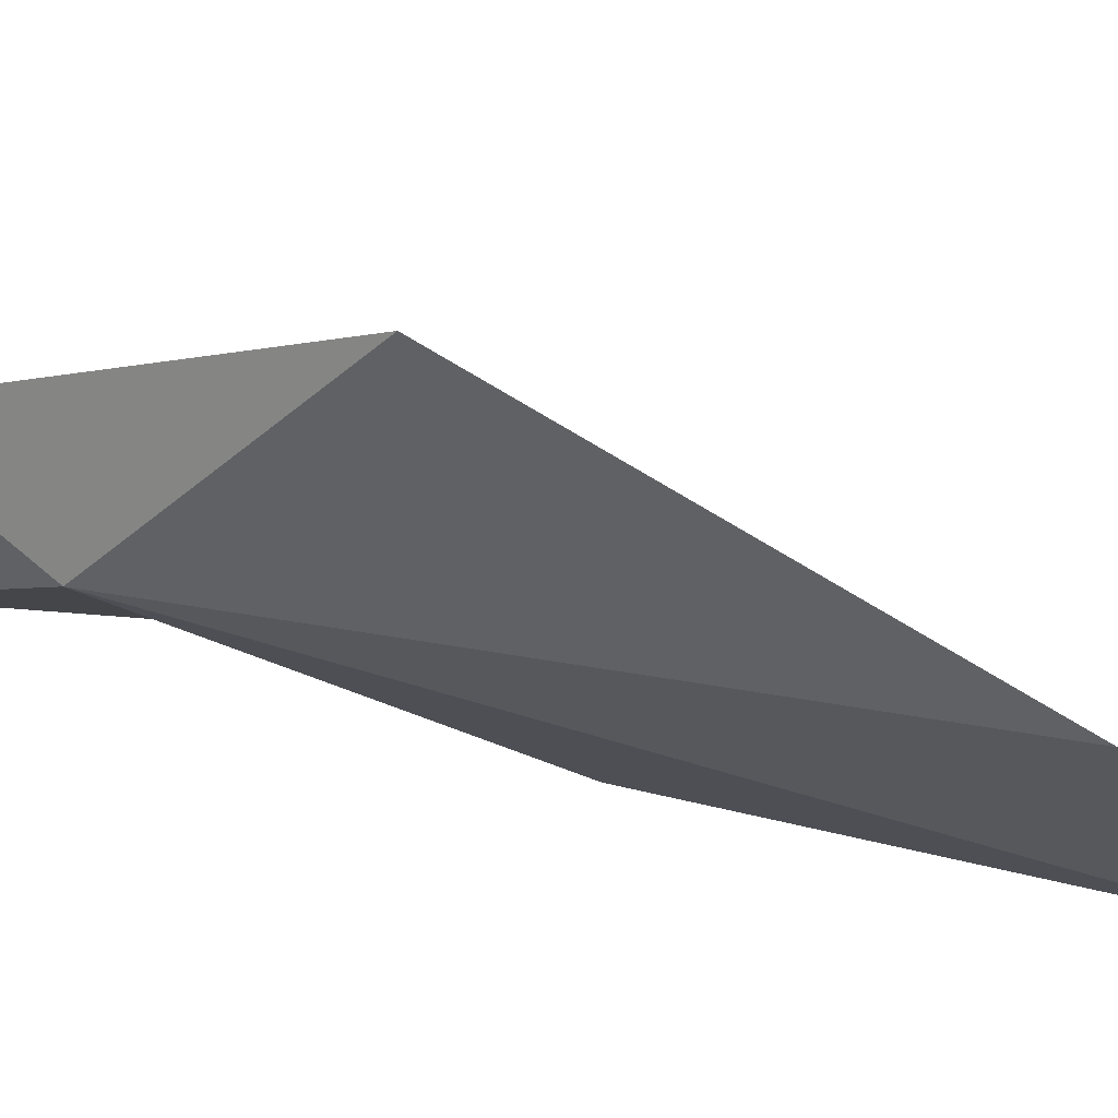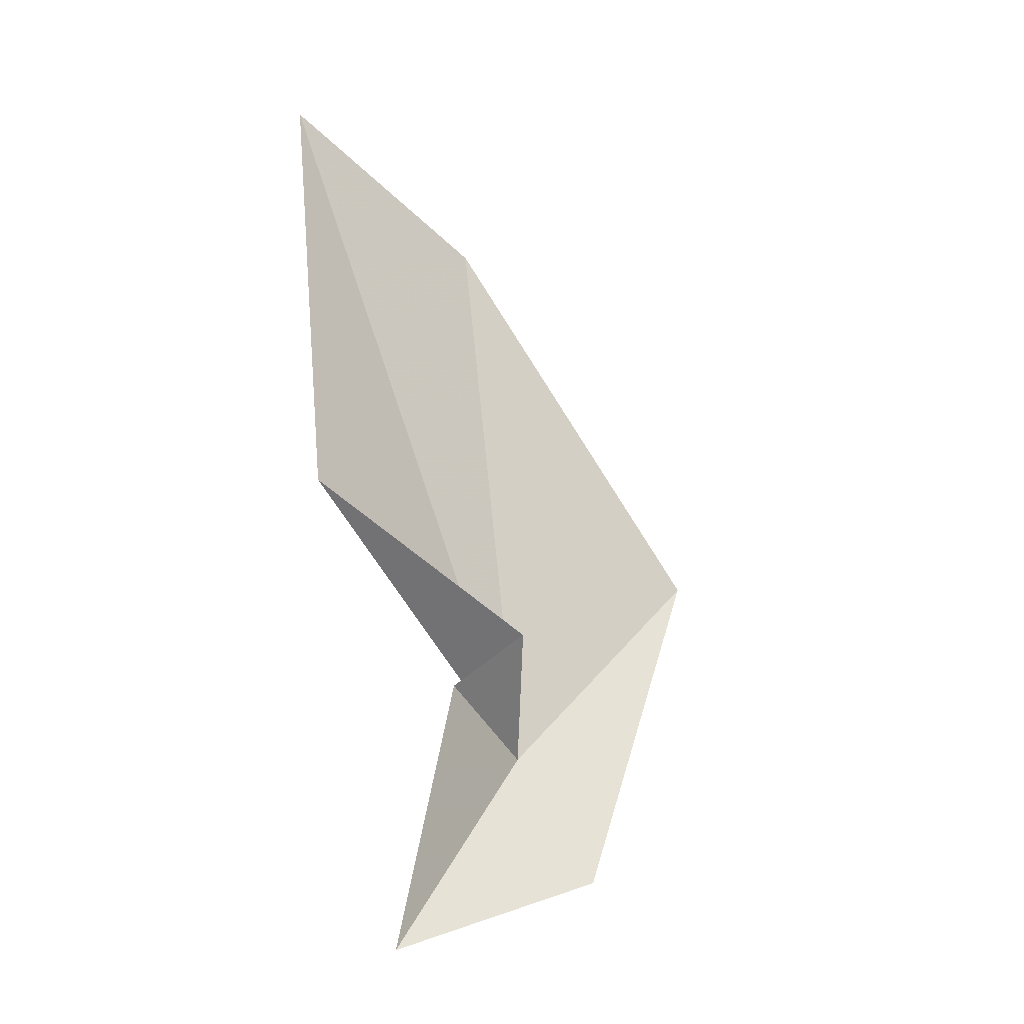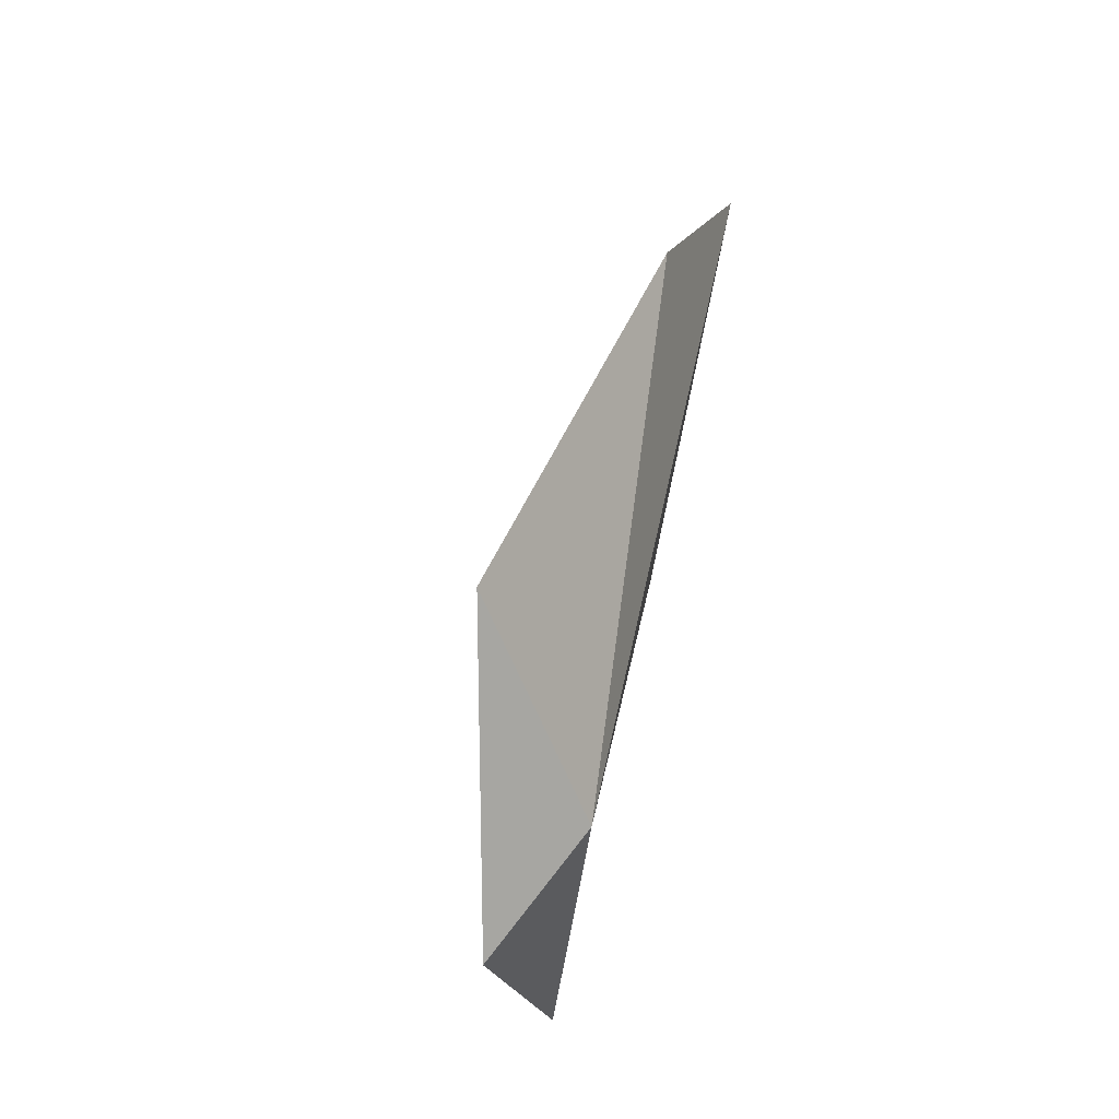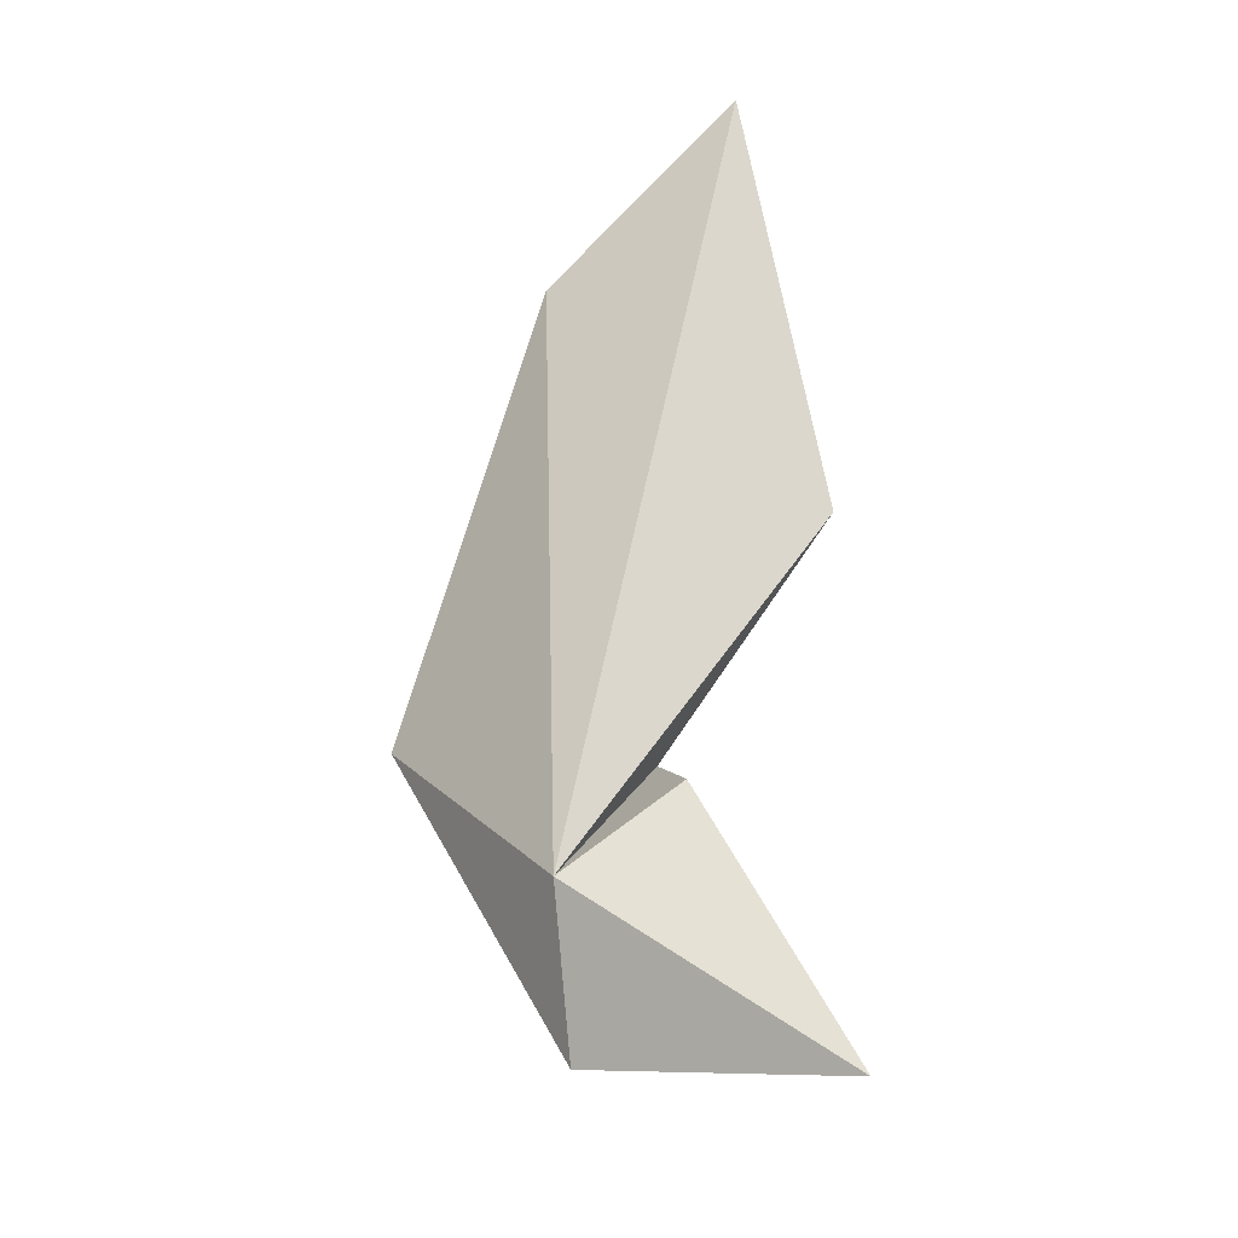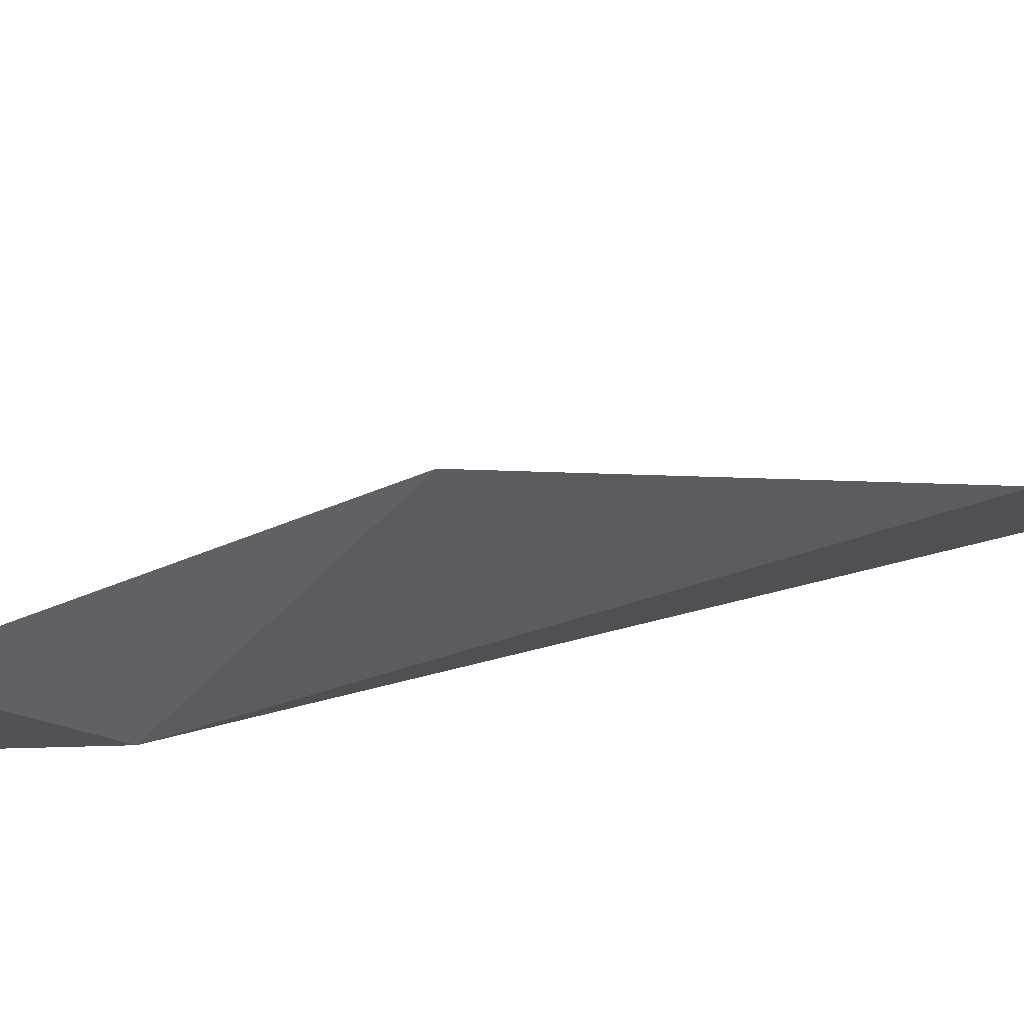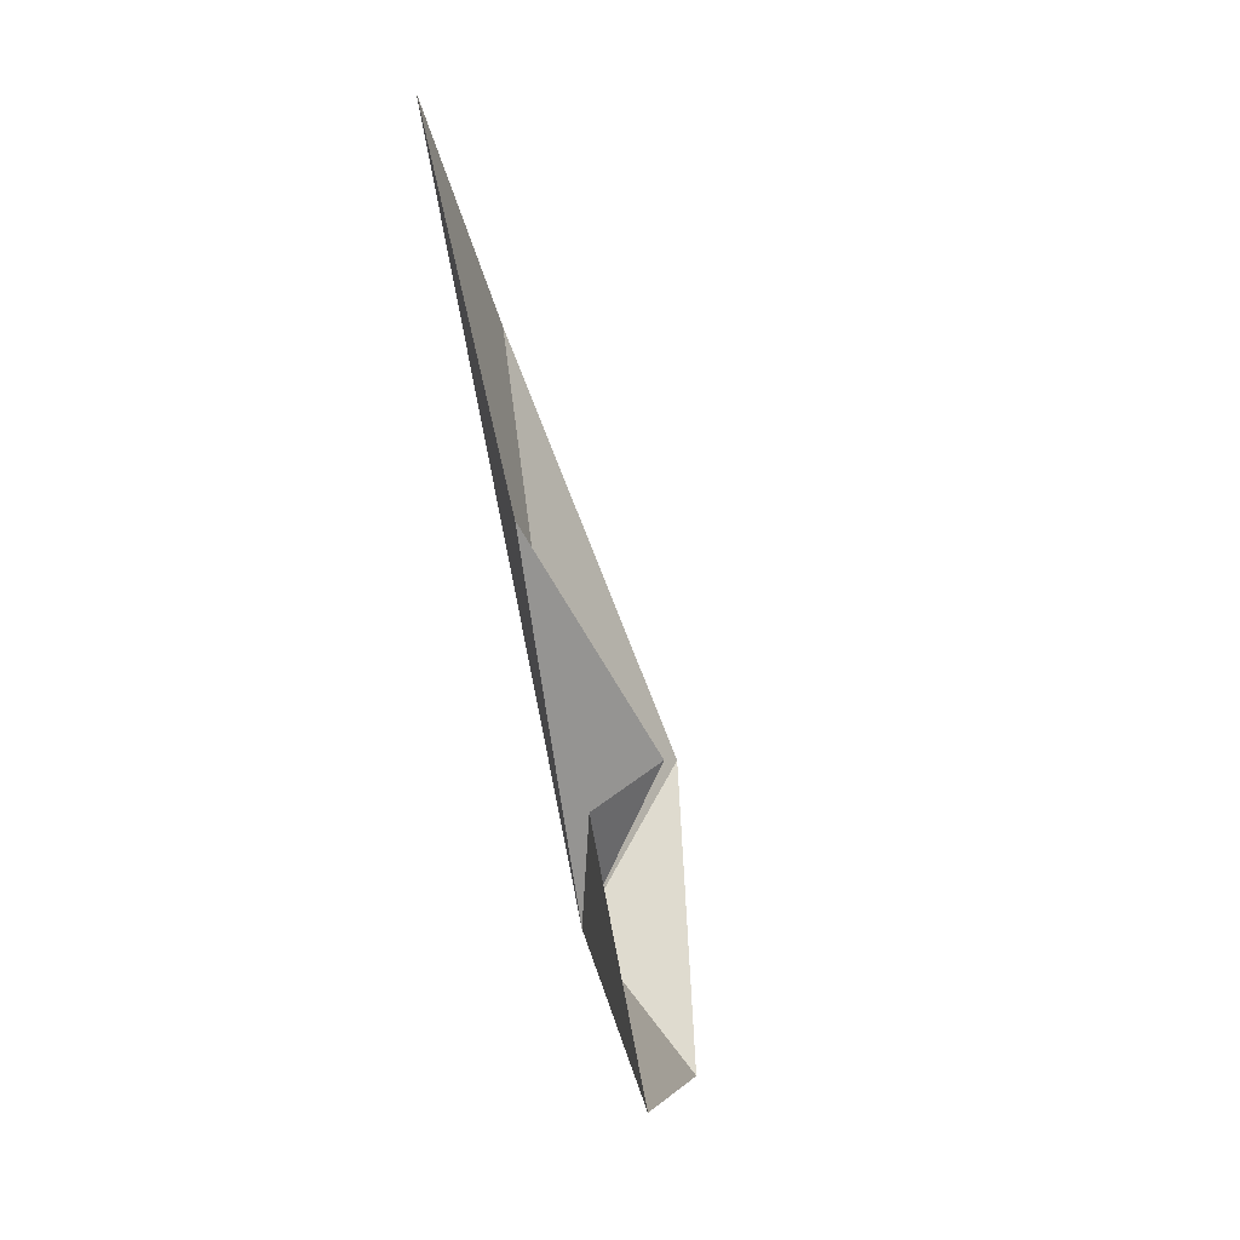
<metadata>
{"format":"obj","ext":"obj","renderer":"f3d","projection":"perspective","resolution":1024,"background":"white","views":[{"elev":43.7,"azim":91.5,"up":"+Z"},{"elev":-4.8,"azim":-107.6,"up":"+Y"},{"elev":-13.9,"azim":35.2,"up":"+Y"},{"elev":-34.0,"azim":133.4,"up":"+Y"},{"elev":61.0,"azim":63.6,"up":"+Z"},{"elev":-15.9,"azim":-148.9,"up":"+Y"}]}
</metadata>
<code>
v 131.1 126.8 4.194
v 131.2 128.2 5.613
v 131.6 130.9 3.893
v 130.5 128.9 2.453
v 130.4 127.8 4.01
v 130.6 127.4 3.543
v 129.9 125.6 2.909
v 131.3 131.9 2.441
v 130.5 125.9 4.609
f 1 3 2
f 1 5 4
f 1 7 6
f 1 4 8
f 1 6 5
f 1 8 3
f 1 2 9
f 1 9 7

</code>
